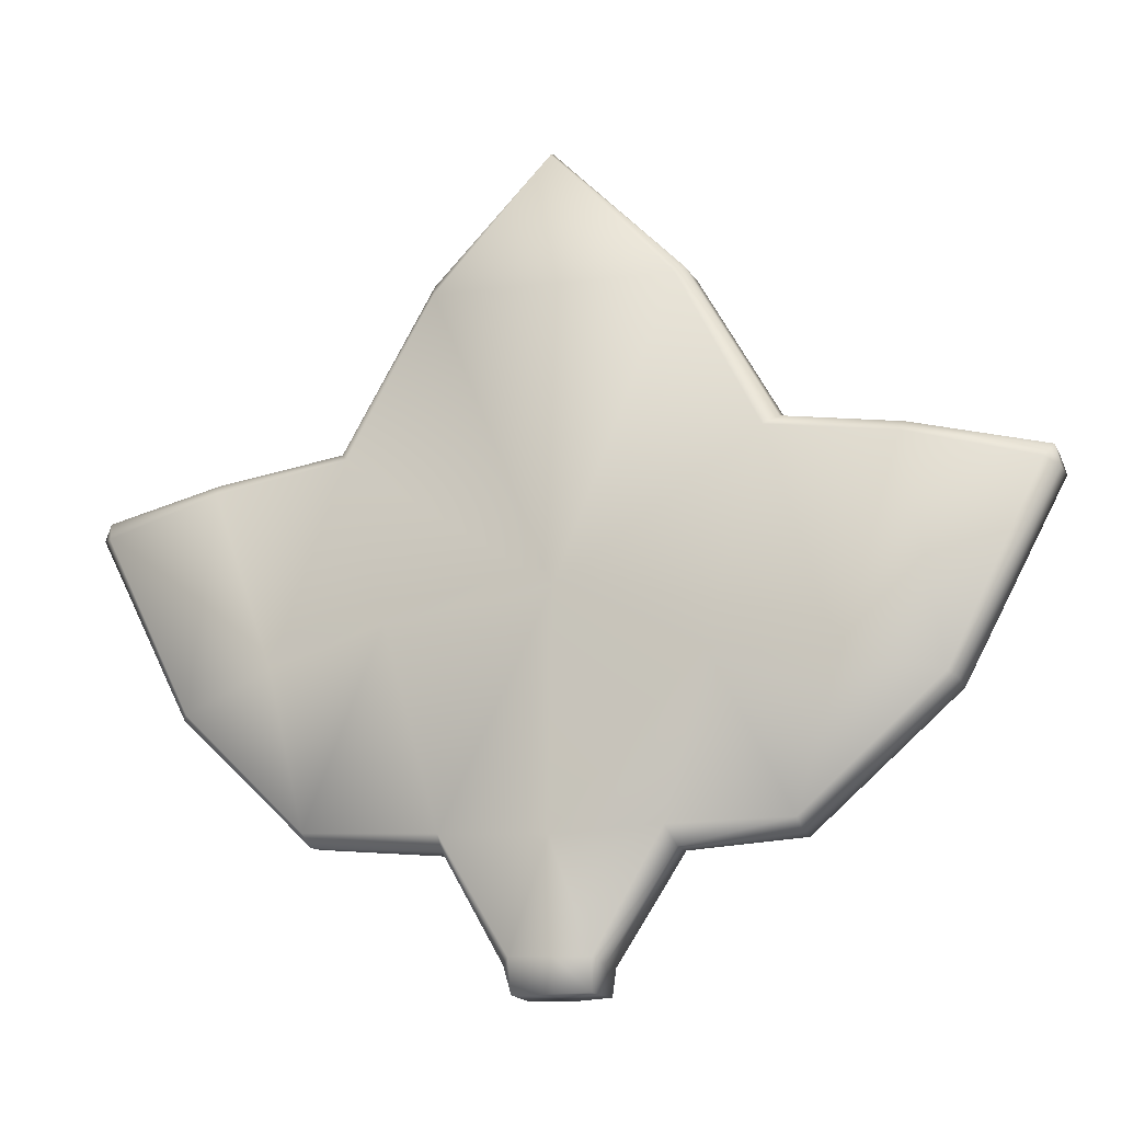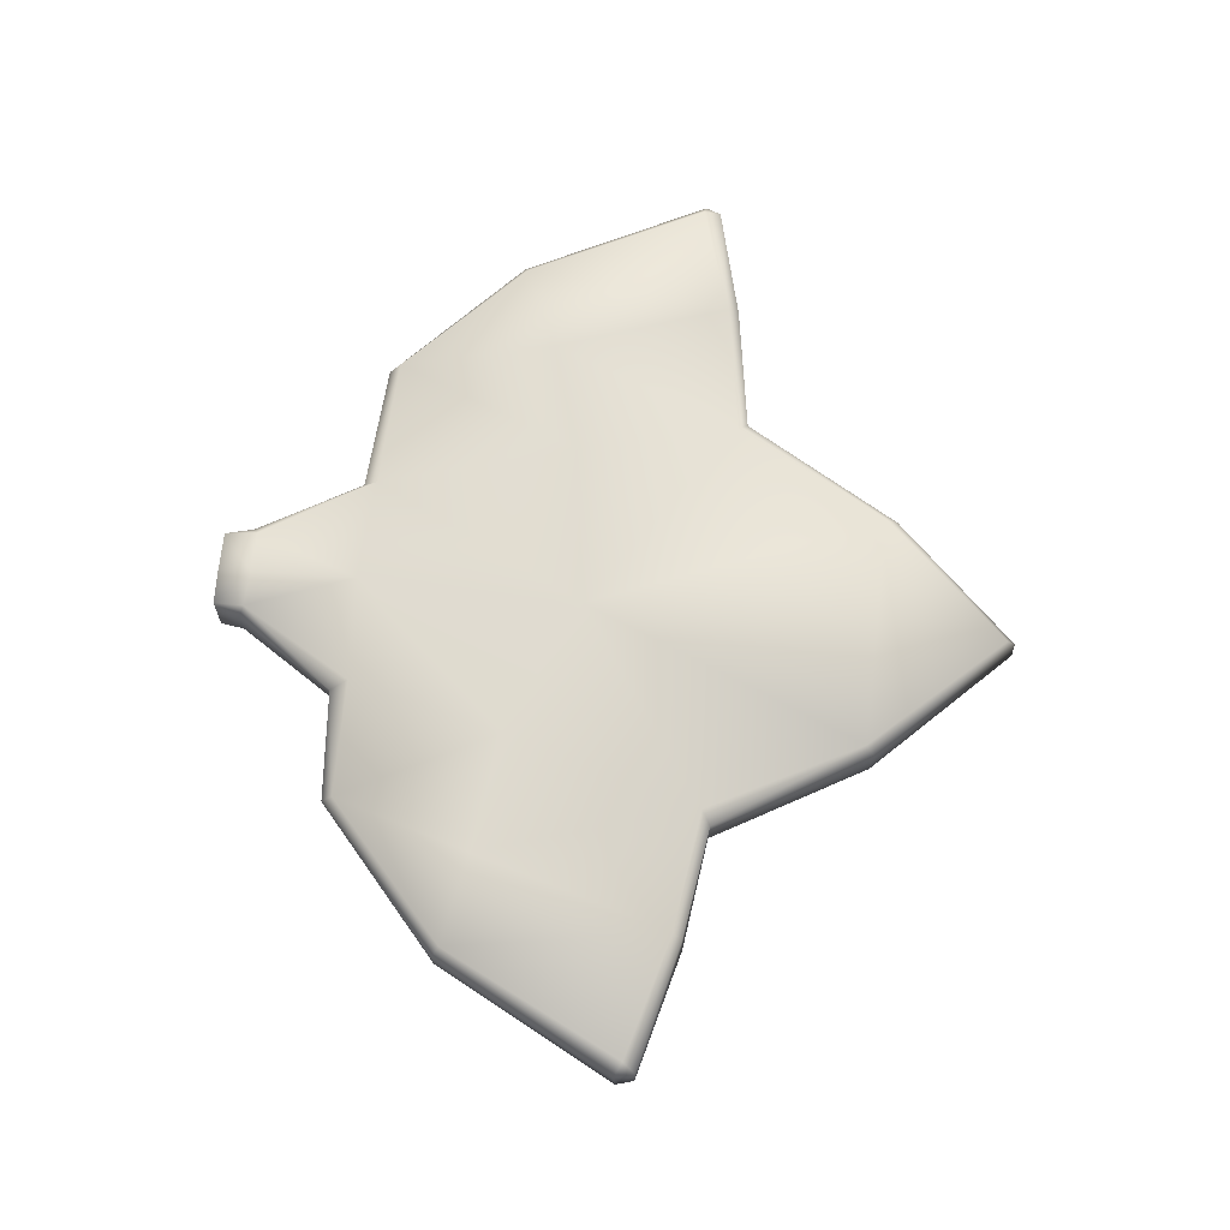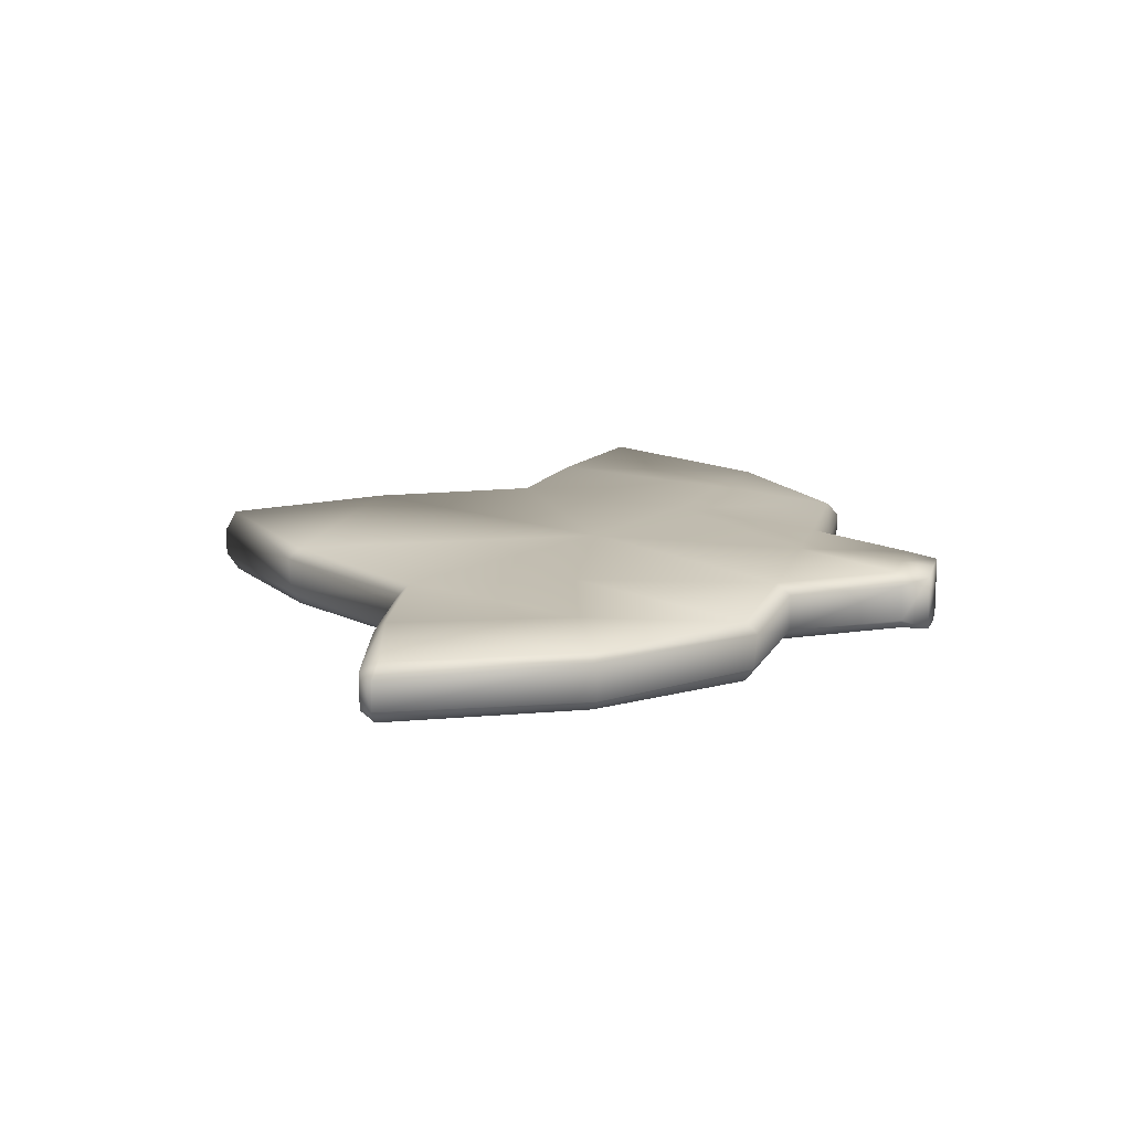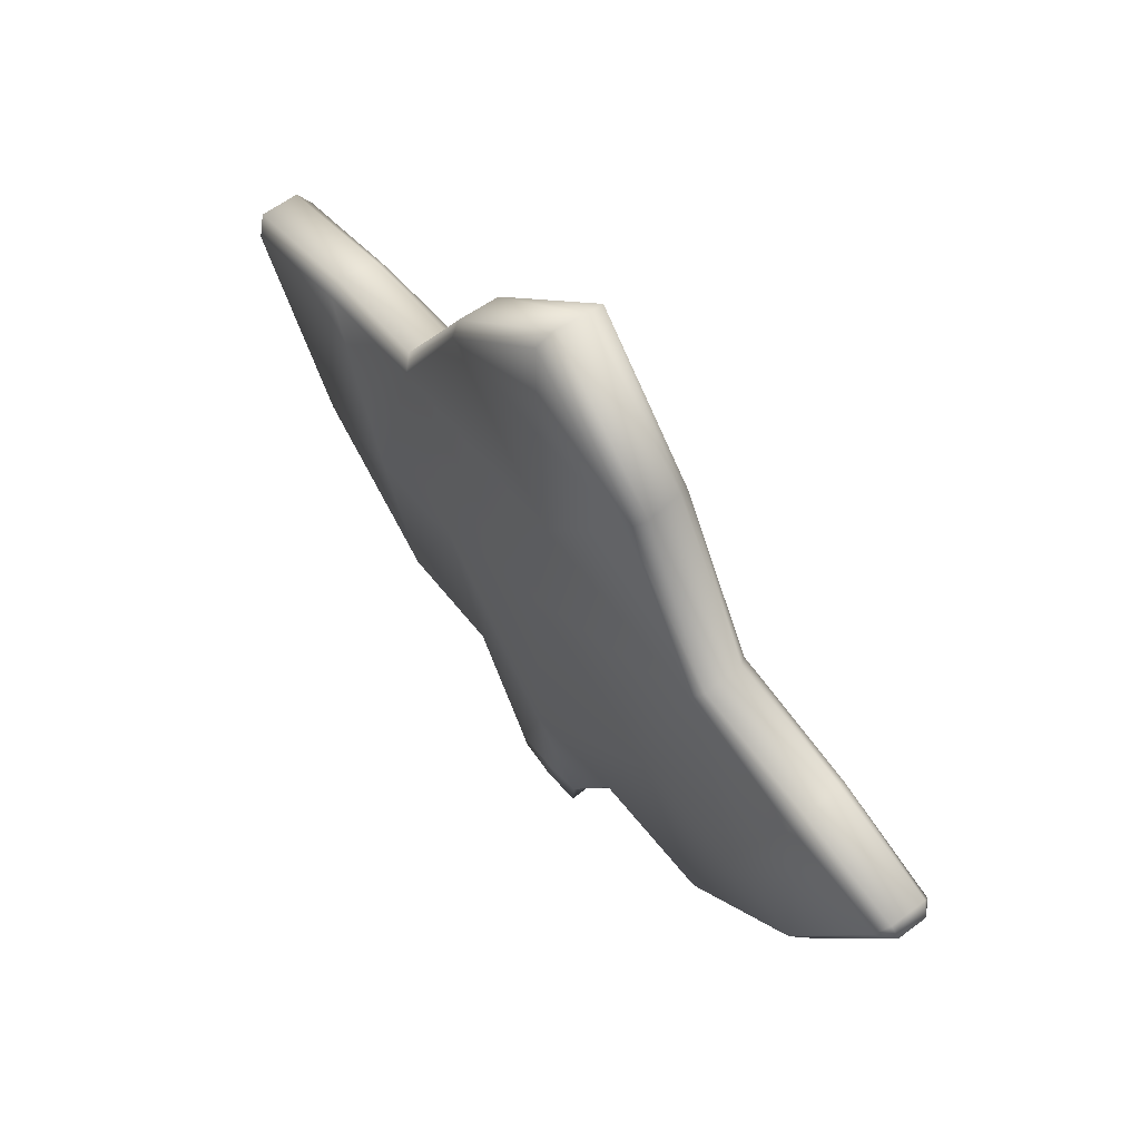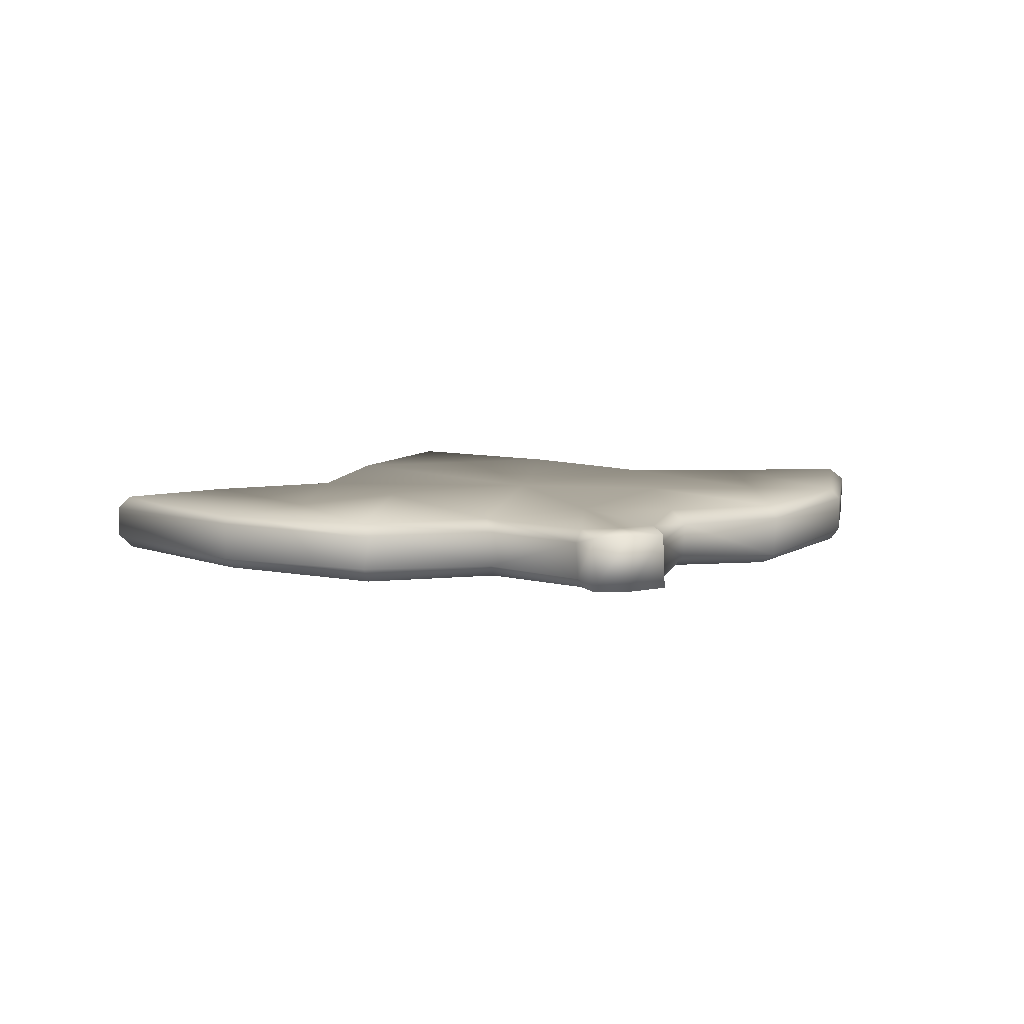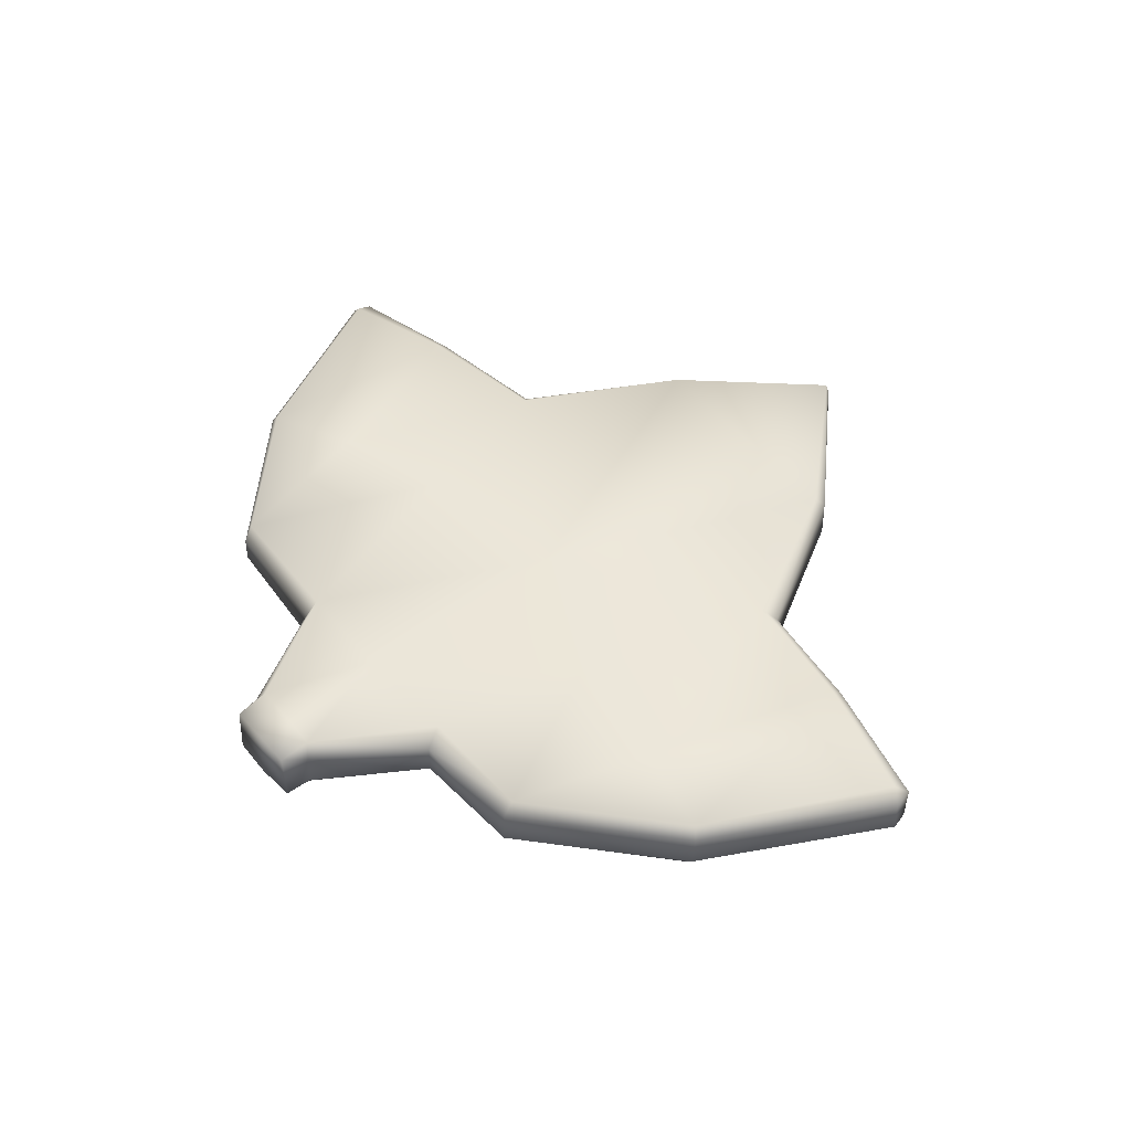
<metadata>
{"format":"obj","ext":"obj","renderer":"f3d","projection":"perspective","resolution":1024,"background":"white","views":[{"elev":-14.0,"azim":18.0,"up":"+Y"},{"elev":69.9,"azim":95.8,"up":"+Z"},{"elev":16.1,"azim":-74.3,"up":"+Z"},{"elev":60.7,"azim":-127.3,"up":"+Y"},{"elev":8.0,"azim":-17.3,"up":"+Z"},{"elev":49.3,"azim":50.7,"up":"+Z"}]}
</metadata>
<code>
v  -1.182 0.7025 0.0061
v  -1.197 0.7323 0.0061
v  -1.22 0.6761 0.0069
v  -1.192 0.6636 0.0067
v  -1.169 0.6605 0.0063
v  -1.158 0.6993 0.0058
v  -1.151 0.6569 0.0058
v  -1.134 0.6925 0.0058
v  -1.177 0.6335 0.0061
v  -1.2 0.6333 0.0061
v  -1.179 0.7044 0.004
v  -1.196 0.734 0.0041
v  -1.157 0.7012 0.0042
v  -1.132 0.695 0.0037
v  -1.131 0.6911 0.0036
v  -1.149 0.6558 0.0037
v  -1.177 0.6313 0.0036
v  -1.212 0.6101 0.0031
v  -1.213 0.6112 0.0064
v  -1.213 0.6052 0.0054
v  -1.15 0.6555 -0.0034
v  -1.177 0.6314 -0.0044
v  -1.131 0.6914 -0.0037
v  -1.132 0.6949 -0.0039
v  -1.157 0.7014 -0.0034
v  -1.179 0.7043 -0.0035
v  -1.196 0.7339 -0.0038
v  -1.228 0.6116 0.0063
v  -1.22 0.6115 0.0062
v  -1.221 0.6322 0.0074
v  -1.242 0.6333 0.006
v  -1.252 0.6716 0.0066
v  -1.267 0.6345 0.0058
v  -1.274 0.6646 0.0062
v  -1.291 0.6573 0.0054
v  -1.286 0.6986 0.0059
v  -1.308 0.6918 0.0058
v  -1.26 0.7029 0.0058
v  -1.243 0.7333 0.006
v  -1.221 0.7578 0.0064
v  -1.222 0.7598 0.0023
v  -1.221 0.76 -0.0031
v  -1.244 0.7356 0.0037
v  -1.262 0.7047 0.0037
v  -1.287 0.7008 0.004
v  -1.309 0.6952 0.004
v  -1.31 0.6922 0.0032
v  -1.292 0.6567 0.0038
v  -1.267 0.6322 0.0033
v  -1.242 0.6305 0.0036
v  -1.23 0.6103 0.0038
v  -1.228 0.6051 0.0054
v  -1.241 0.6304 -0.0035
v  -1.23 0.61 -0.0034
v  -1.268 0.6327 -0.0032
v  -1.292 0.6564 -0.0036
v  -1.31 0.6924 -0.0027
v  -1.309 0.6952 -0.0031
v  -1.288 0.7007 -0.0037
v  -1.262 0.7043 -0.004
v  -1.245 0.7349 -0.0029
v  -1.199 0.6297 0.0034
v  -1.199 0.6298 -0.0035
v  -1.212 0.61 -0.0038
v  -1.213 0.6051 -0.0052
v  -1.228 0.6048 -0.0051
v  -1.213 0.6104 -0.0061
v  -1.229 0.6101 -0.0051
v  -1.221 0.6107 -0.0061
v  -1.221 0.6046 -0.0055
v  -1.22 0.6051 0.0057
v  -1.221 0.7576 -0.0066
v  -1.197 0.7323 -0.006
v  -1.243 0.7336 -0.006
v  -1.22 0.7322 -0.0061
v  -1.179 0.6332 -0.0062
v  -1.152 0.6554 -0.0055
v  -1.134 0.692 -0.006
v  -1.157 0.6991 -0.0058
v  -1.181 0.7027 -0.006
v  -1.17 0.6586 -0.0064
v  -1.2 0.6322 -0.0056
v  -1.192 0.6631 -0.0067
v  -1.221 0.6315 -0.0075
v  -1.221 0.701 -0.005
v  -1.22 0.6787 -0.0072
v  -1.24 0.6321 -0.0058
v  -1.26 0.7024 -0.0059
v  -1.249 0.6632 -0.0067
v  -1.266 0.6345 -0.0061
v  -1.308 0.6929 -0.0057
v  -1.29 0.6576 -0.0057
v  -1.287 0.6983 -0.006
v  -1.275 0.6631 -0.0058
o A_JewelCaseKeyPiece1
g A_JewelCaseKeyPiece1
f 1 2 3 4
f 1 4 5 6
f 7 8 6 5
f 9 7 5
f 9 5 4 10
f 2 1 11 12
f 1 6 13 11
f 6 8 14 13
f 15 14 8
f 15 8 7 16
f 7 9 17 16
f 18 19 20
f 21 16 17 22
f 15 16 21 23
f 15 23 24 14
f 25 13 14 24
f 26 11 13 25
f 27 12 11 26
f 28 29 30 31
f 31 30 3 32
f 33 31 32 34
f 35 33 34
f 36 37 35 34
f 38 36 34 32
f 39 3 2 40
f 38 32 3 39
f 12 41 40 2
f 42 41 12 27
f 40 41 43 39
f 39 43 44 38
f 38 44 45 36
f 36 45 46 37
f 47 37 46
f 37 47 48 35
f 35 48 49 33
f 33 49 50 31
f 31 50 51 28
f 52 28 51
f 51 50 53 54
f 53 50 49 55
f 55 49 48 56
f 48 47 57 56
f 46 58 57 47
f 46 45 59 58
f 45 44 60 59
f 44 43 61 60
f 43 41 42 61
f 30 29 19 10
f 9 10 62 17
f 4 3 30 10
f 62 10 19 18
f 22 17 62 63
f 63 62 18 64
f 18 20 65 64
f 54 66 52 51
f 64 65 67
f 68 66 54
f 66 68 69 70
f 52 71 29 28
f 66 70 71 52
f 29 71 20 19
f 20 71 70 65
f 65 70 69 67
f 72 42 27 73
f 61 42 72 74
f 72 73 75
f 74 72 75
f 22 76 77 21
f 78 23 21 77
f 24 23 78
f 25 24 78 79
f 26 80 73 27
f 79 78 77 81
f 81 77 76
f 67 82 63 64
f 63 82 76 22
f 79 80 26 25
f 80 79 81 83
f 83 81 76 82
f 84 82 67 69
f 73 80 85 75
f 83 82 84 86
f 80 83 86 85
f 54 53 87 68
f 84 69 68 87
f 60 61 74 88
f 74 75 85 88
f 88 85 86 89
f 89 86 84 87
f 53 55 90 87
f 56 57 91 92
f 91 57 58
f 59 93 91 58
f 60 88 93 59
f 92 90 55 56
f 94 90 92
f 92 91 93 94
f 94 93 88 89
f 89 87 90 94

</code>
